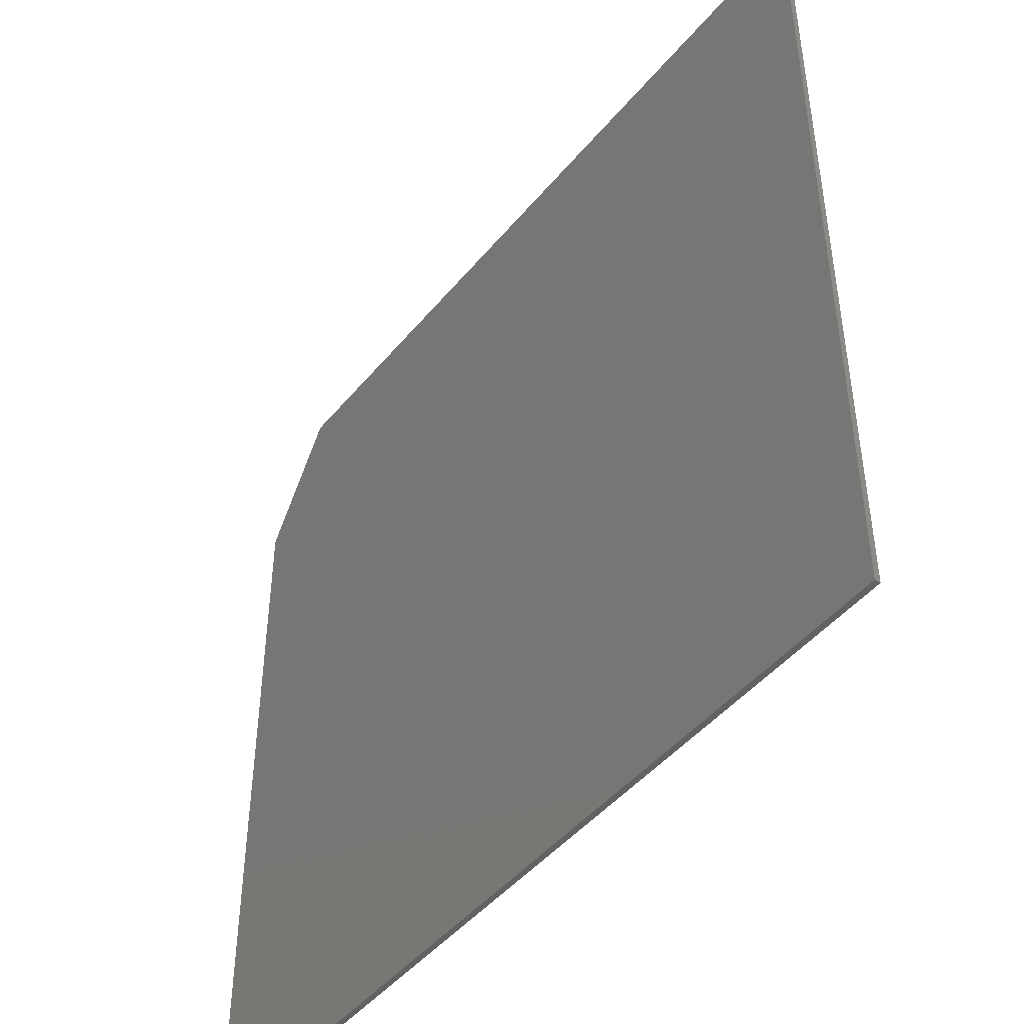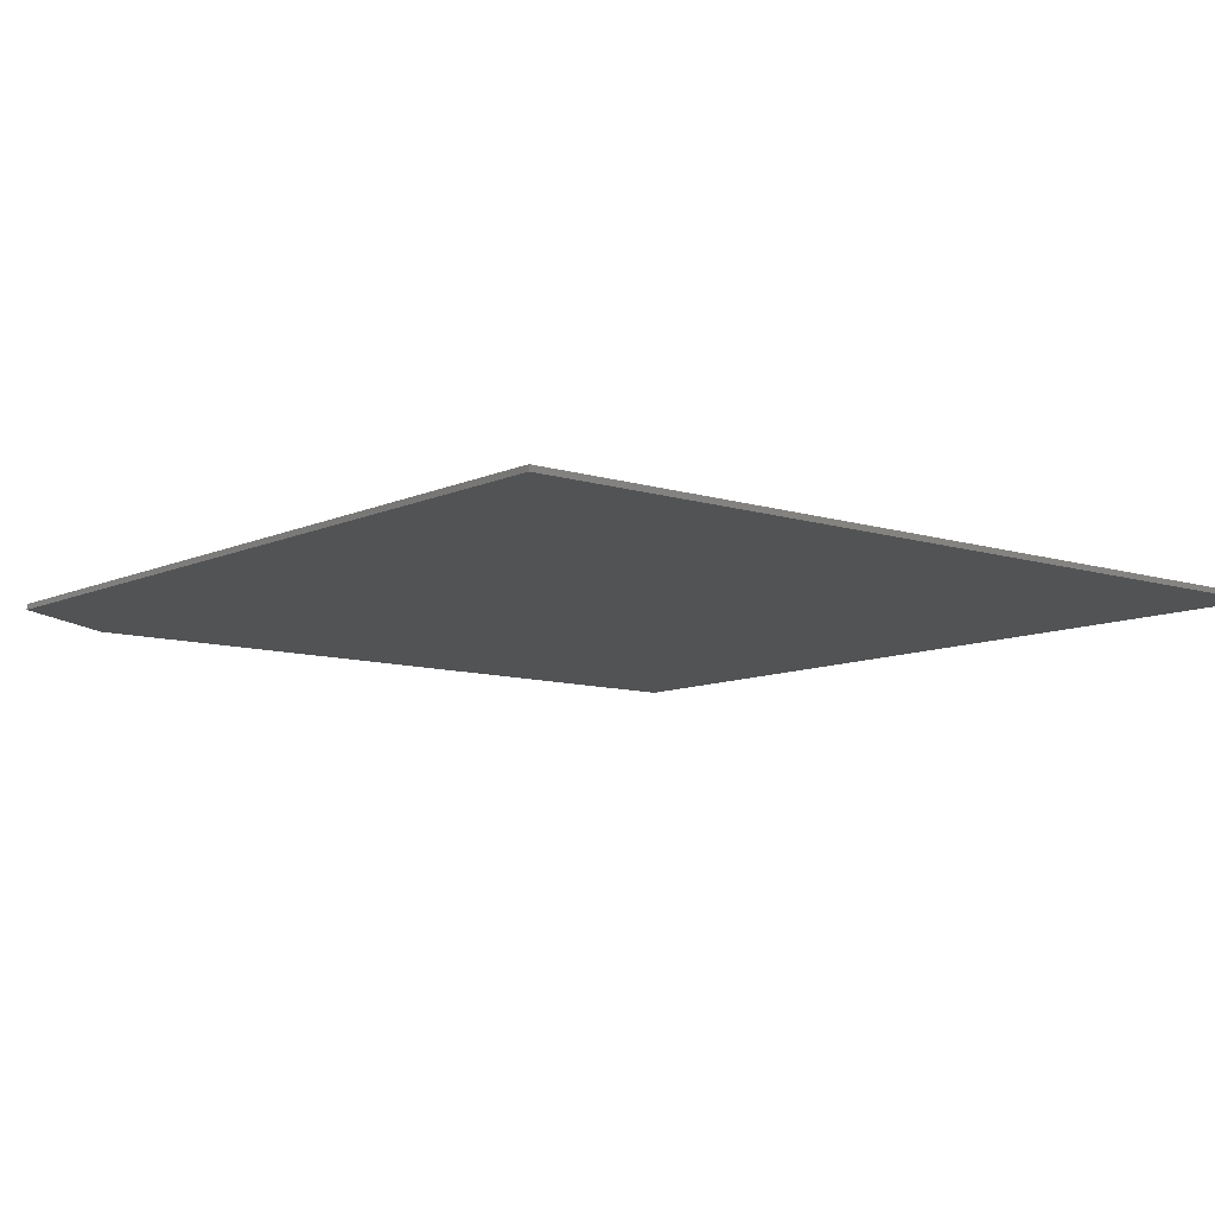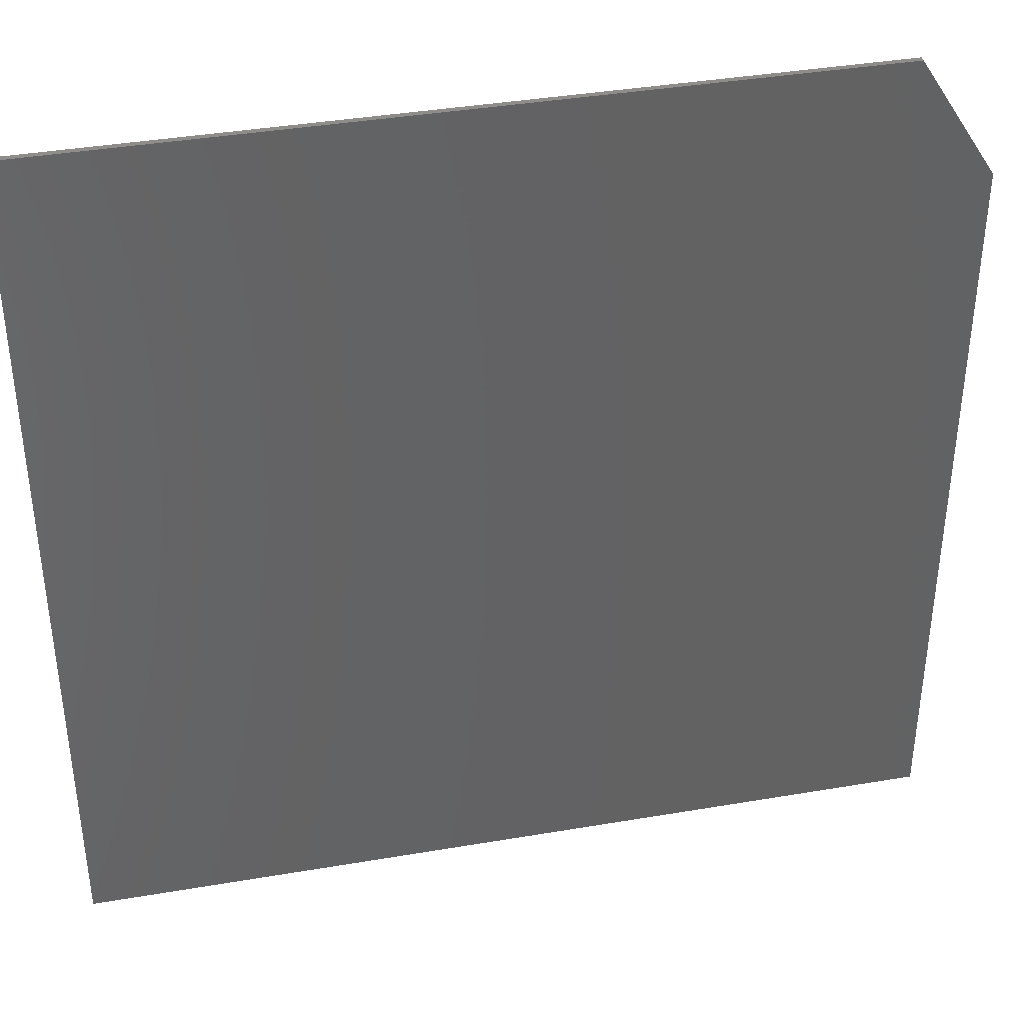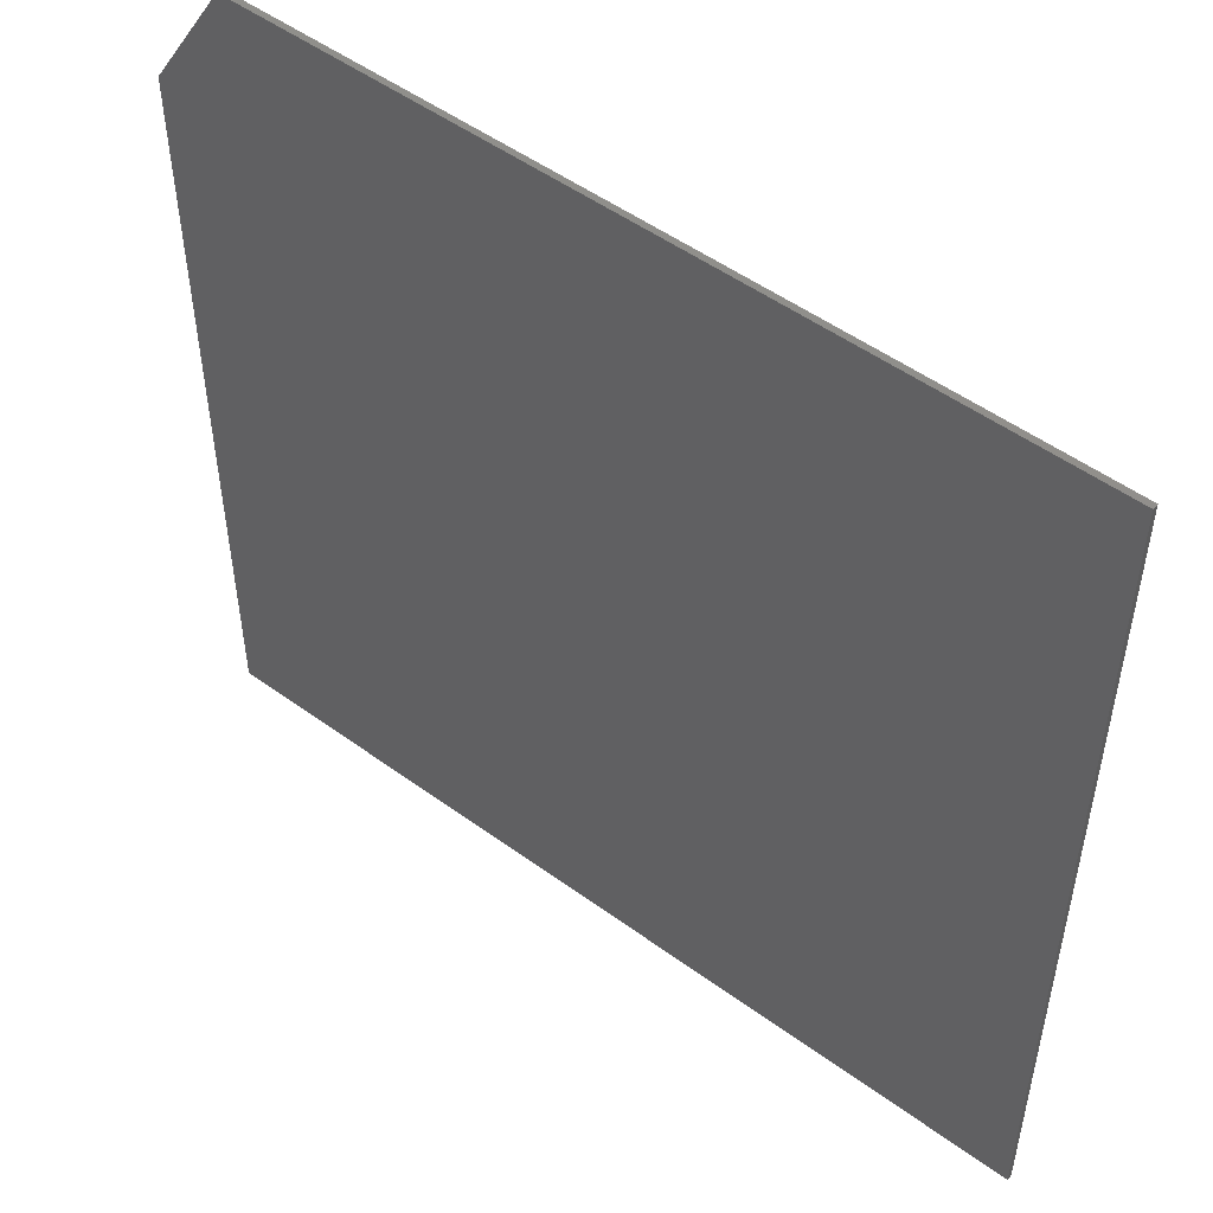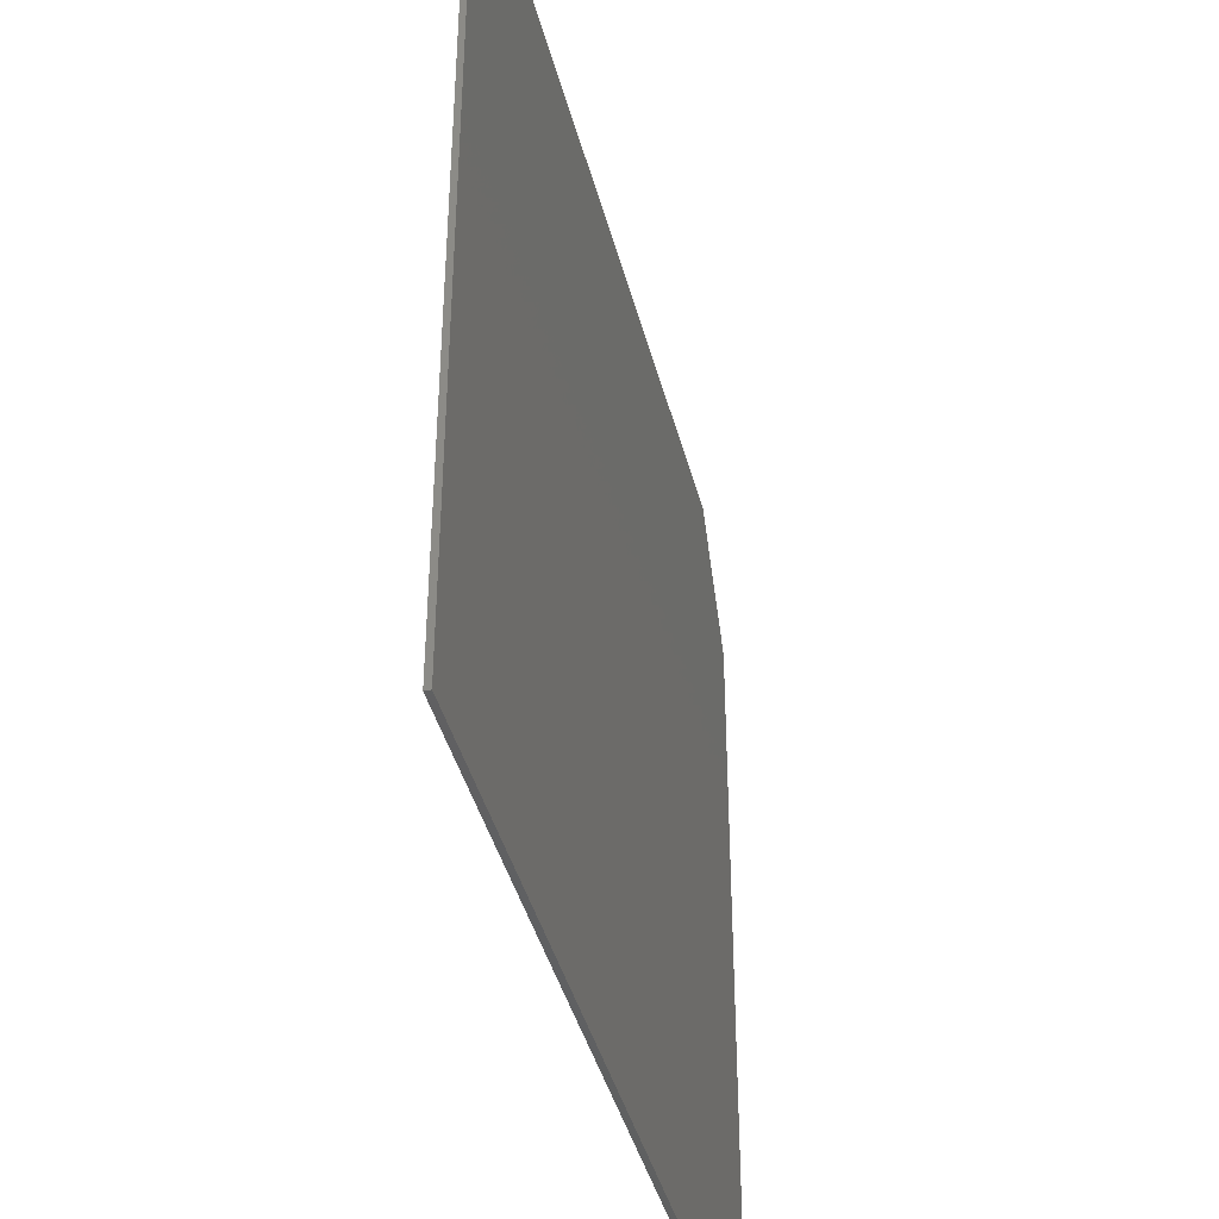
<metadata>
{"format":"stl","ext":"stl","renderer":"f3d","projection":"perspective","resolution":1024,"background":"white","views":[{"elev":-46.3,"azim":-127.1,"up":"+Y"},{"elev":-9.5,"azim":-129.7,"up":"+Z"},{"elev":38.9,"azim":-12.1,"up":"+Y"},{"elev":51.2,"azim":-141.6,"up":"+Y"},{"elev":-41.4,"azim":-75.8,"up":"+Y"}]}
</metadata>
<code>
# stl→obj: 10 verts, 16 faces
v -0.6484 -0.4766 0.007812
v 0.5781 -0.4766 0.007812
v -0.6484 0.75 0.007812
v 0.5781 0.5781 0.007812
v 0.4688 0.75 0.007812
v 0.4688 0.75 0
v 0.5781 0.5781 0
v -0.6484 0.75 0
v 0.5781 -0.4766 0
v -0.6484 -0.4766 0
f 1 2 3
f 3 2 4
f 3 4 5
f 6 7 8
f 8 7 9
f 8 9 10
f 5 6 3
f 3 6 8
f 2 9 4
f 4 9 7
f 5 4 6
f 6 4 7
f 3 8 1
f 1 8 10
f 1 10 2
f 2 10 9

</code>
